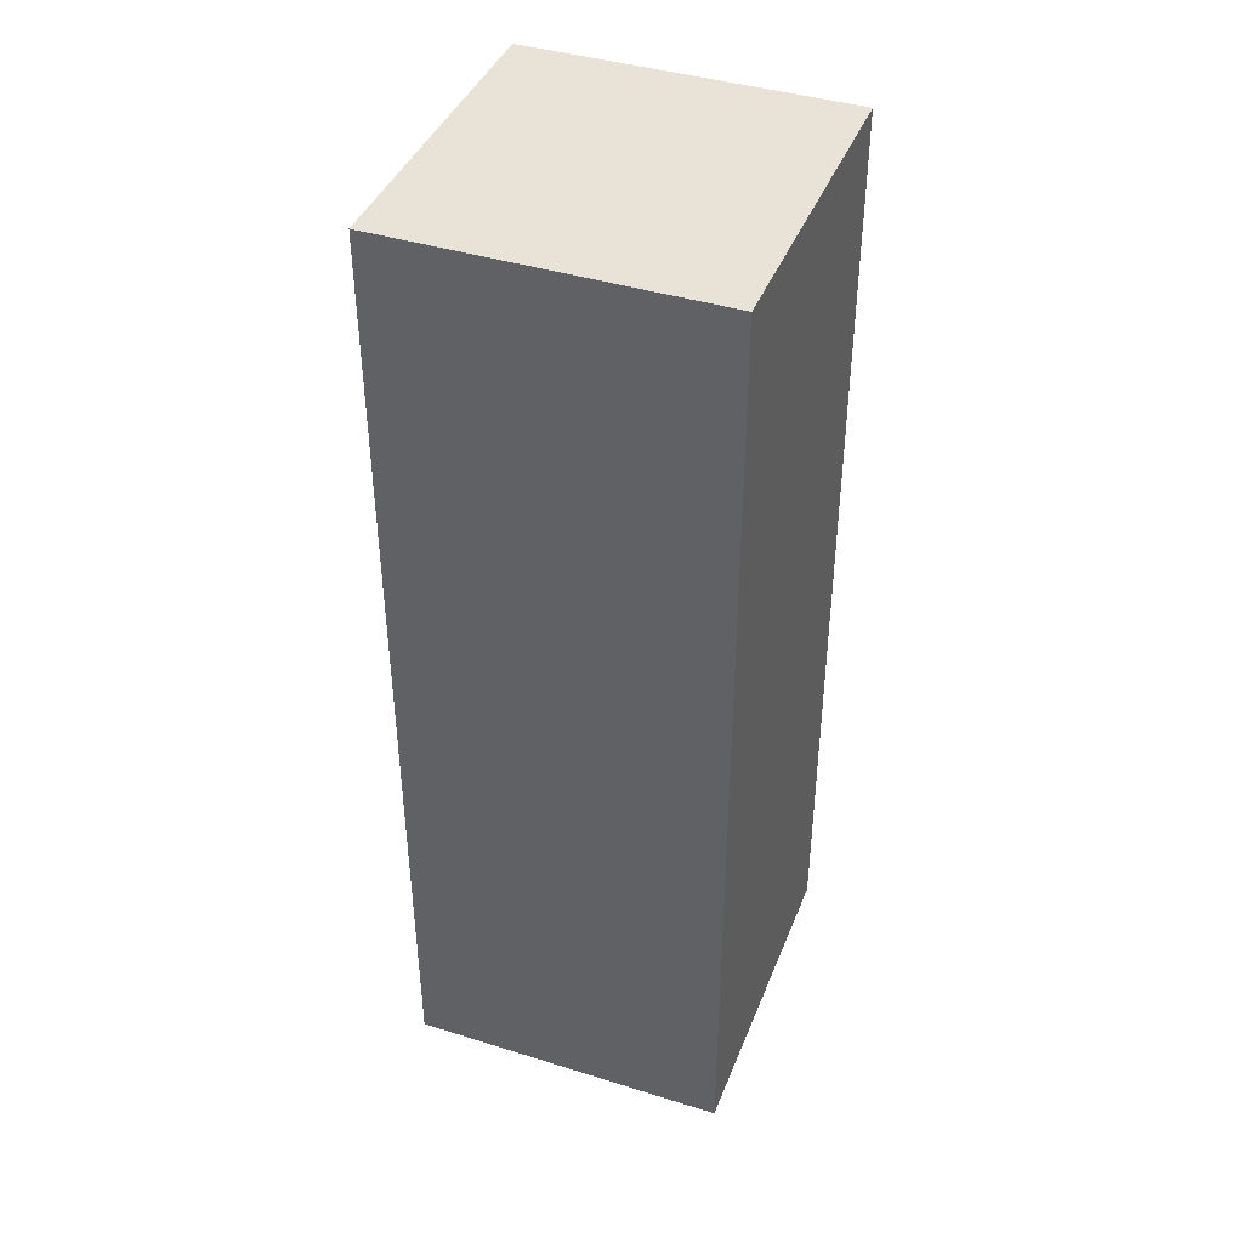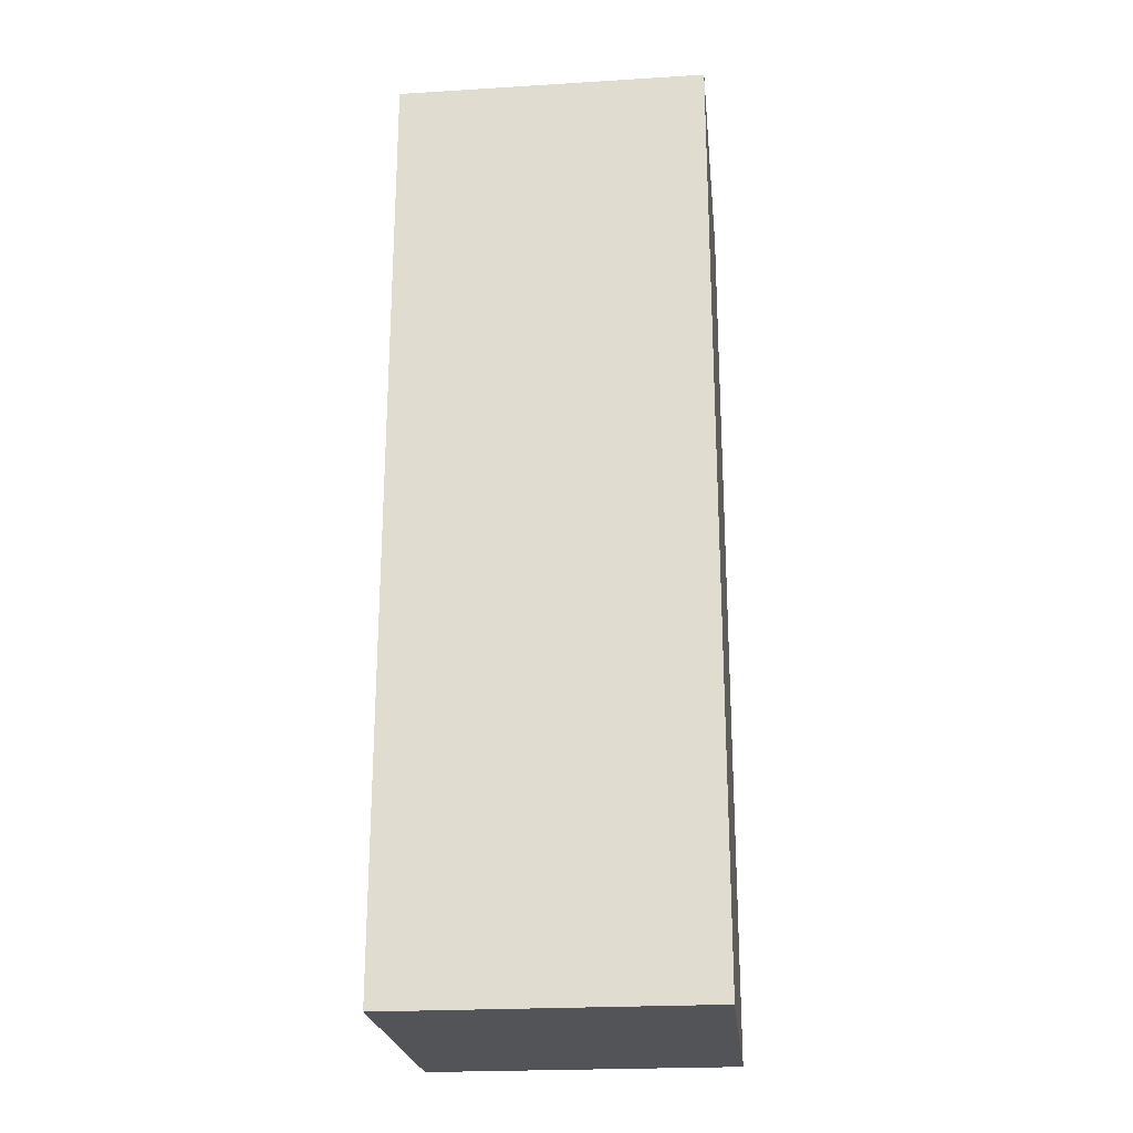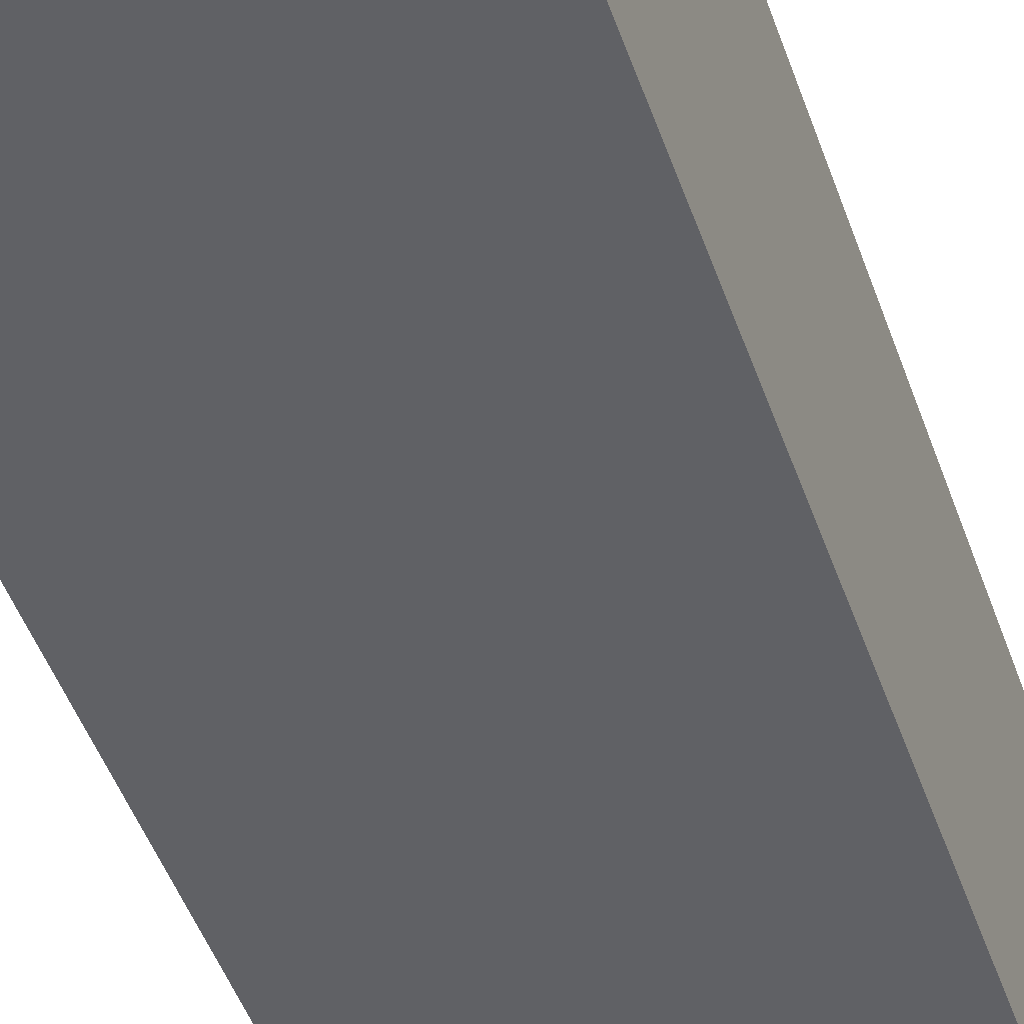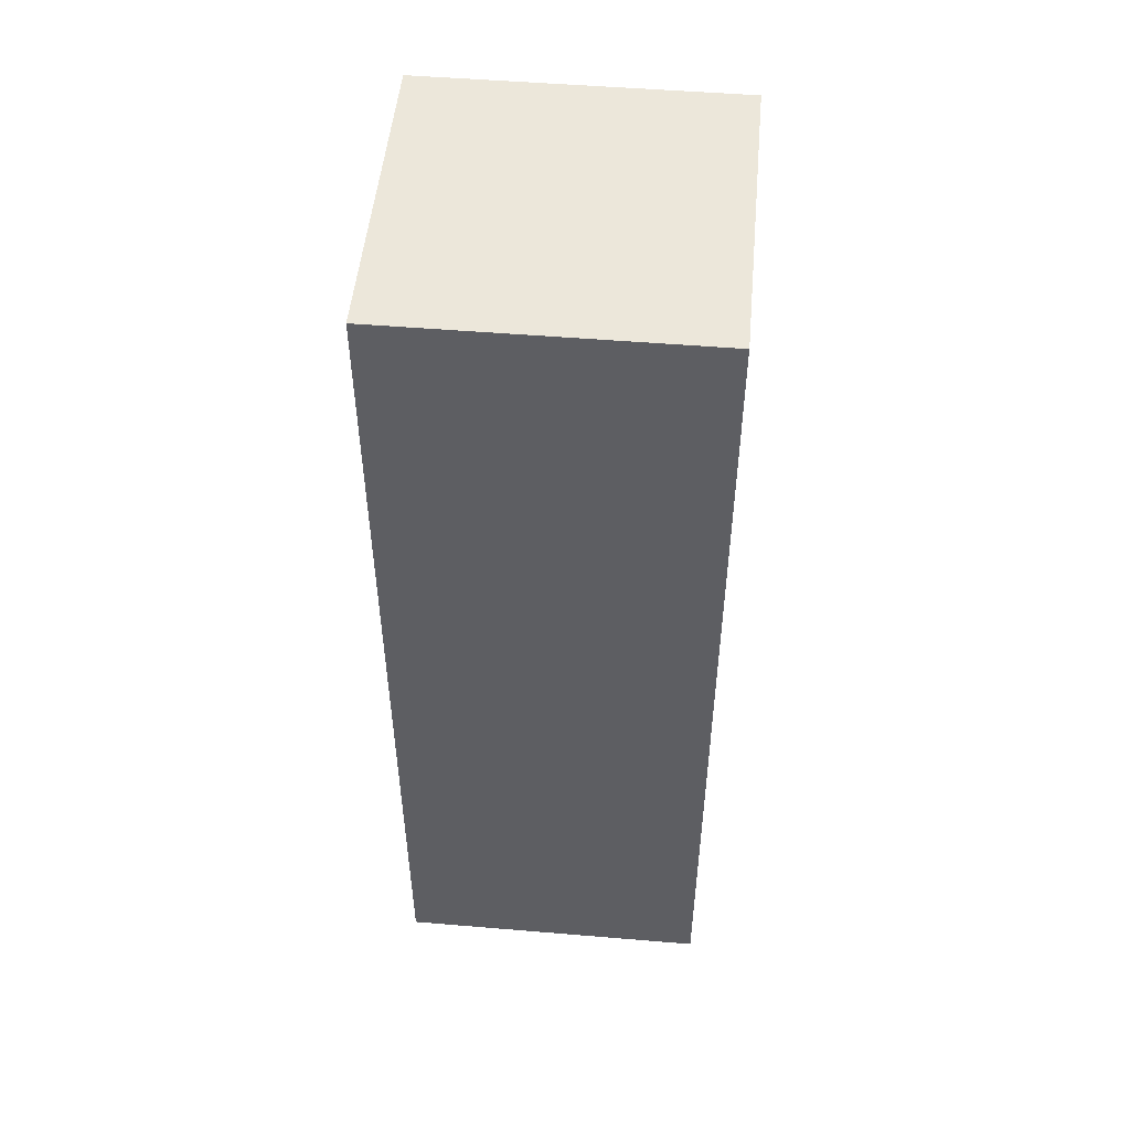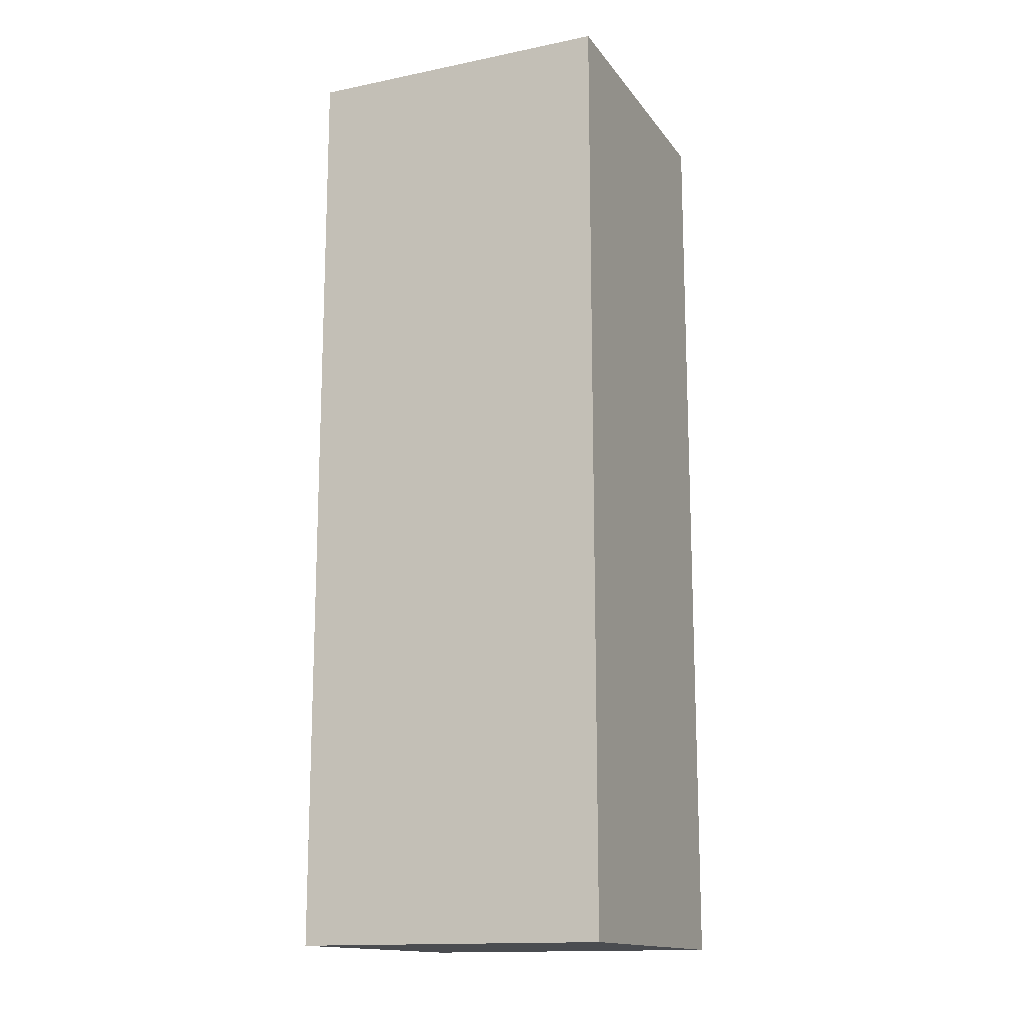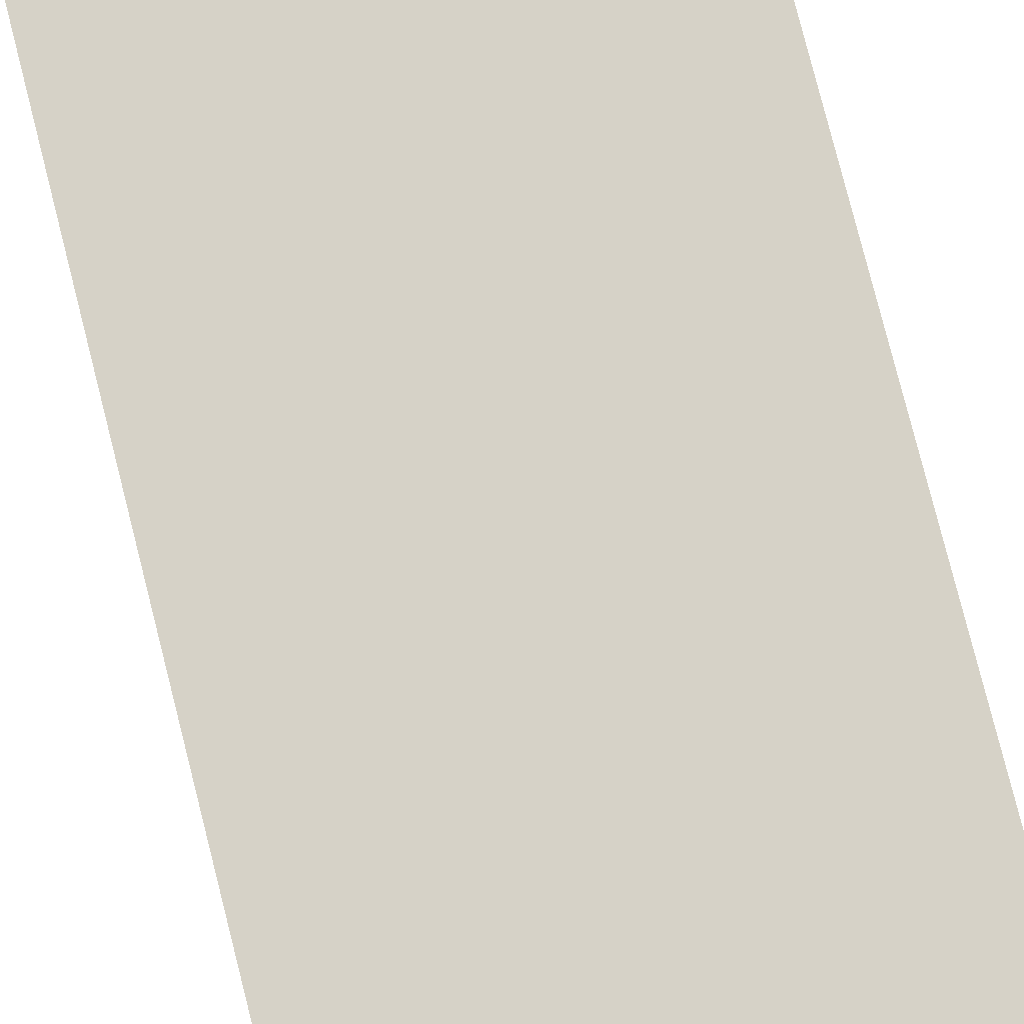
<metadata>
{"format":"obj","ext":"obj","renderer":"f3d","projection":"perspective","resolution":1024,"background":"white","views":[{"elev":41.6,"azim":-69.4,"up":"+Z"},{"elev":-23.3,"azim":-174.1,"up":"+Z"},{"elev":-47.6,"azim":18.8,"up":"+Y"},{"elev":50.7,"azim":5.2,"up":"+Z"},{"elev":-15.0,"azim":23.5,"up":"+Z"},{"elev":78.6,"azim":-14.2,"up":"+Y"}]}
</metadata>
<code>
g Foot_left002
v -0.07874 -0.07874 0.01339
v 0.07874 0.07874 0.01339
v 0.07874 -0.07874 0.01339
v -0.07874 0.07874 0.01339
v -0.07874 -0.07874 -0.4591
v 0.07874 0.07874 -0.4591
v -0.07874 0.07874 -0.4591
v 0.07874 -0.07874 -0.4591
v -0.07874 -0.07874 0.01339
v 0.07874 -0.07874 -0.4591
v -0.07874 -0.07874 -0.4591
v 0.07874 -0.07874 0.01339
v 0.07874 -0.07874 0.01339
v 0.07874 0.07874 -0.4591
v 0.07874 -0.07874 -0.4591
v 0.07874 0.07874 0.01339
v -0.07874 0.07874 0.01339
v -0.07874 0.07874 -0.4591
v 0.07874 0.07874 0.01339
v 0.07874 0.07874 -0.4591
v -0.07874 -0.07874 0.01339
v -0.07874 -0.07874 -0.4591
v -0.07874 0.07874 0.01339
v -0.07874 0.07874 -0.4591
f -22 -23 -24
f -21 -24 -23
f -18 -19 -20
f -17 -20 -19
f -14 -15 -16
f -13 -16 -15
f -10 -11 -12
f -9 -12 -11
f -6 -7 -8
f -5 -7 -6
f -2 -3 -4
f -1 -3 -2

</code>
